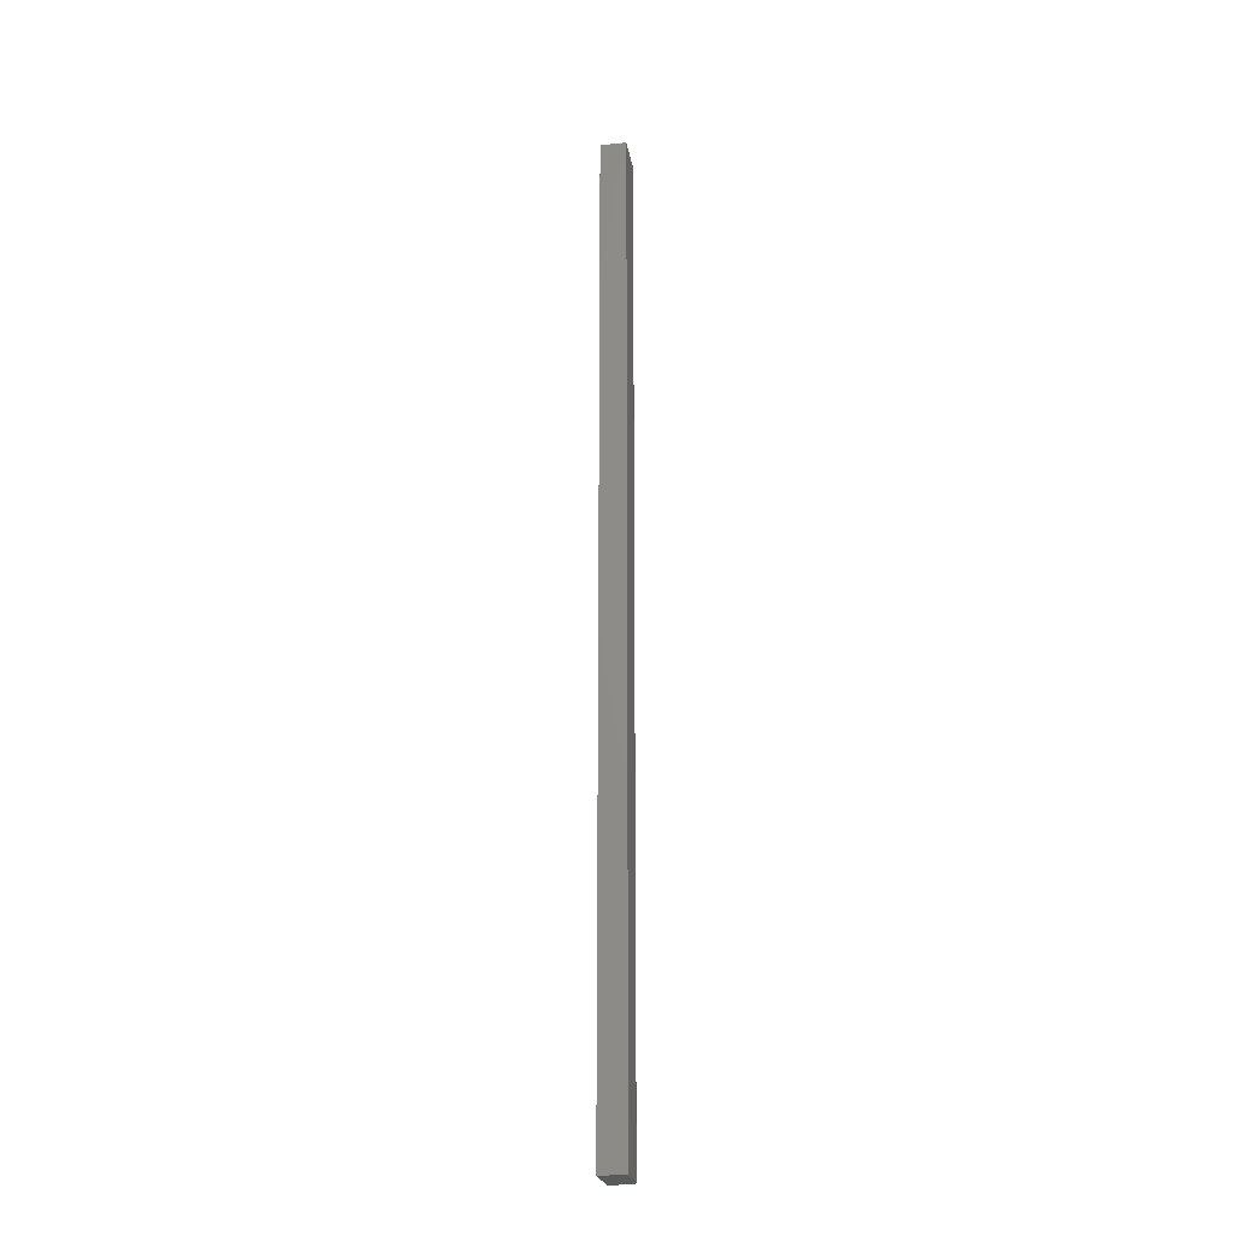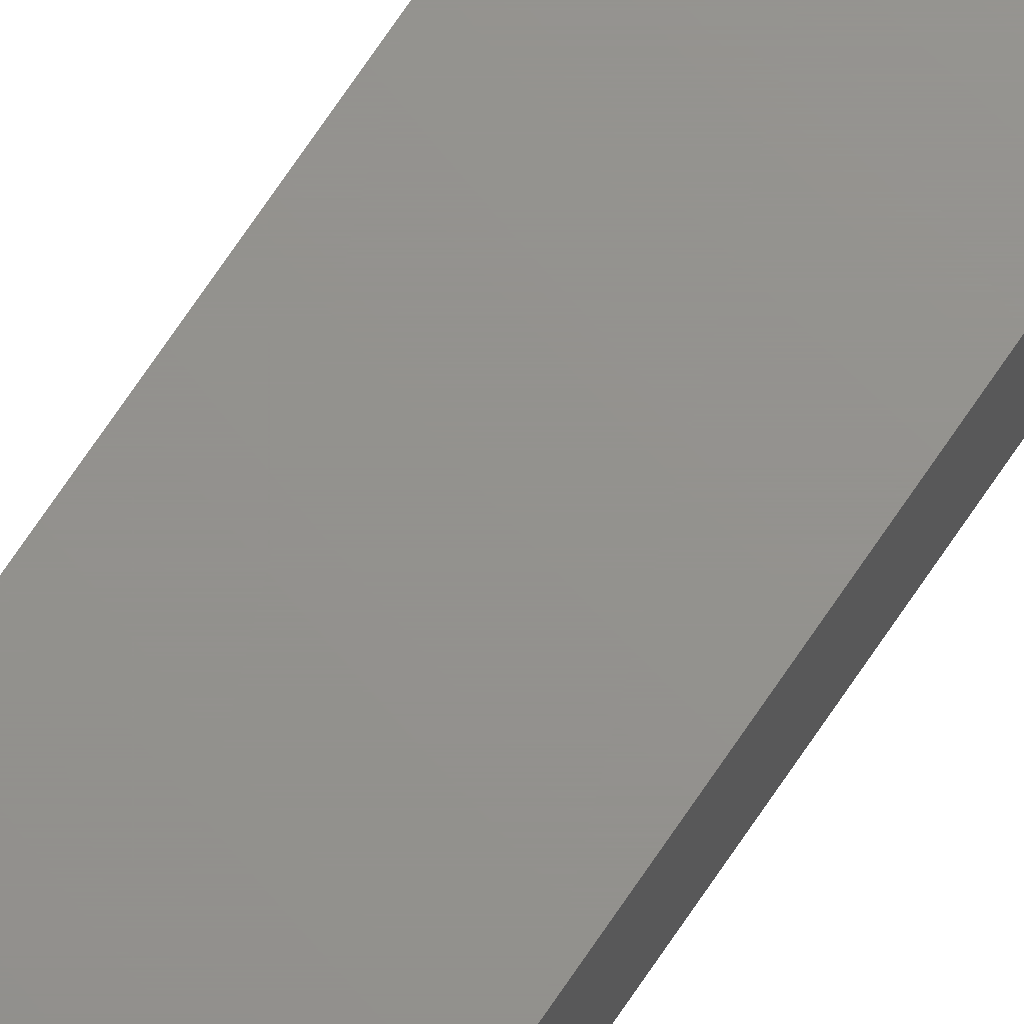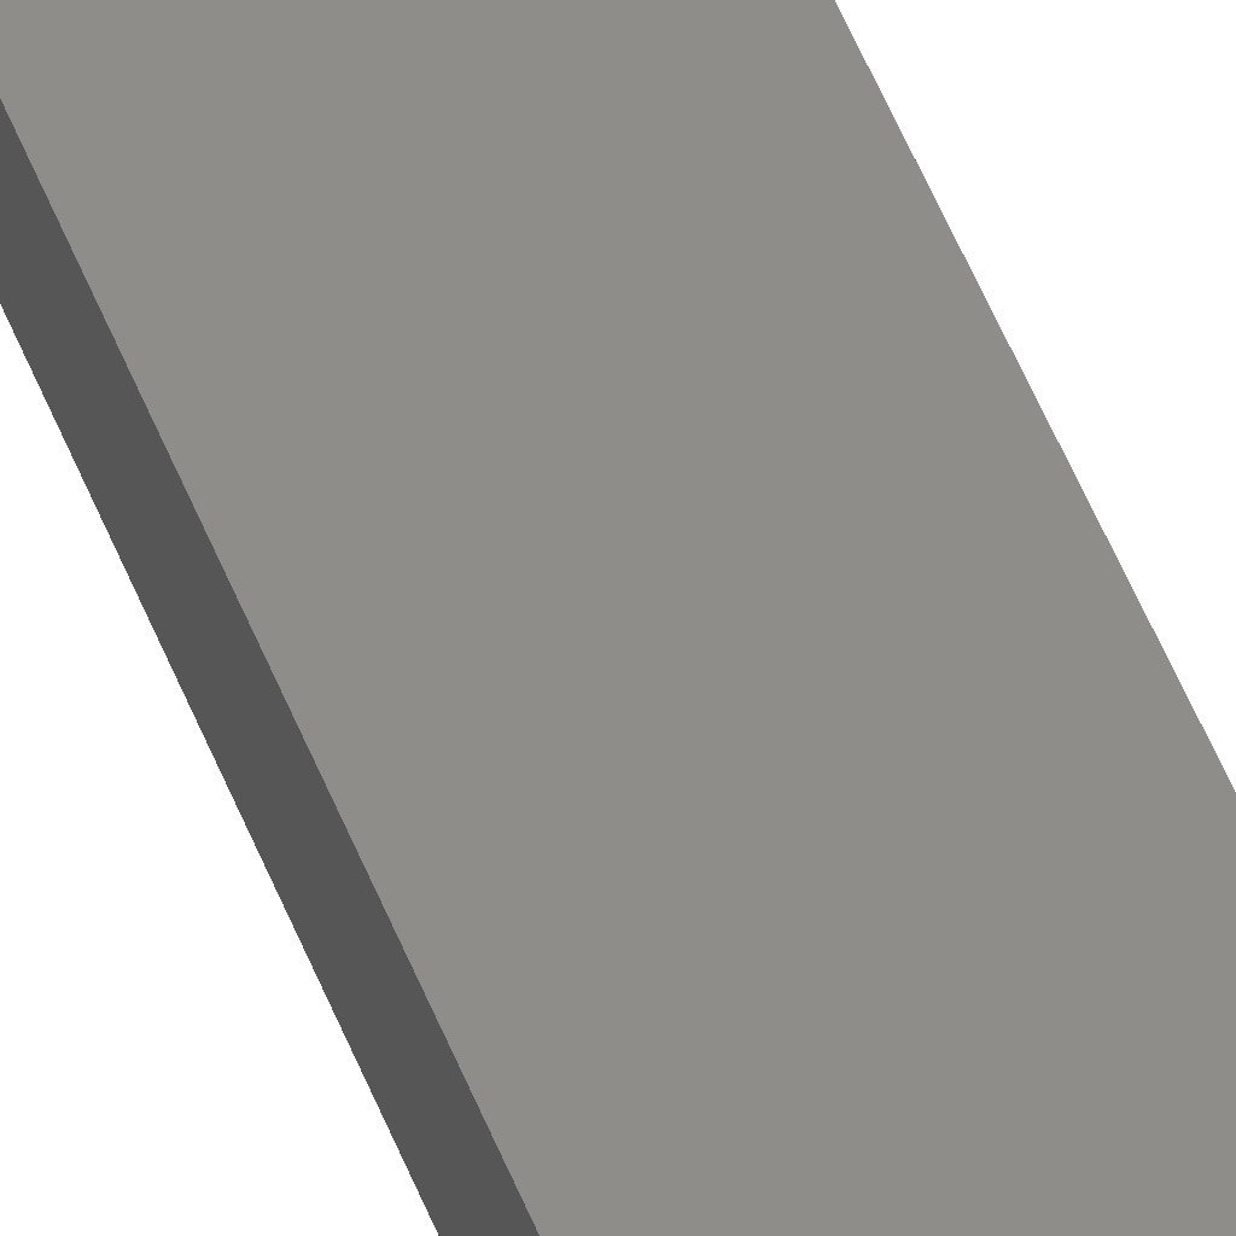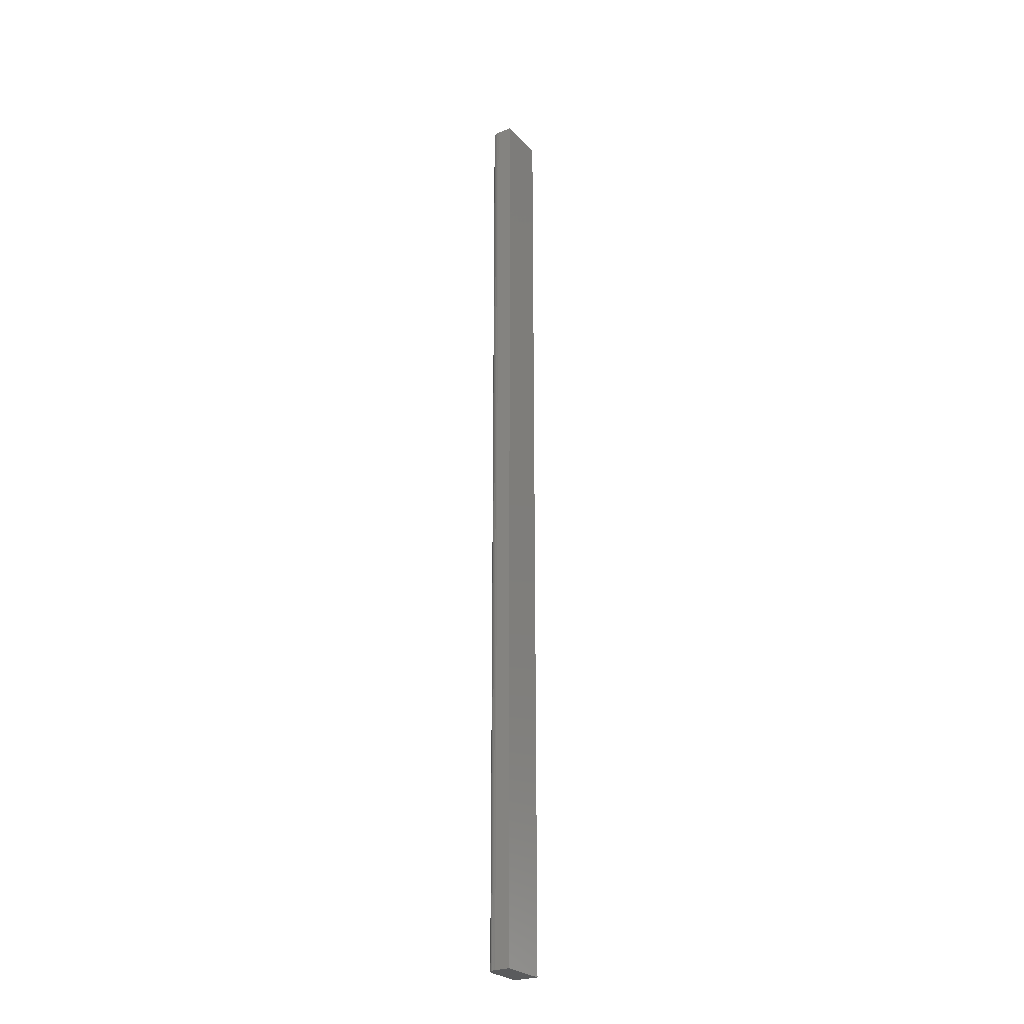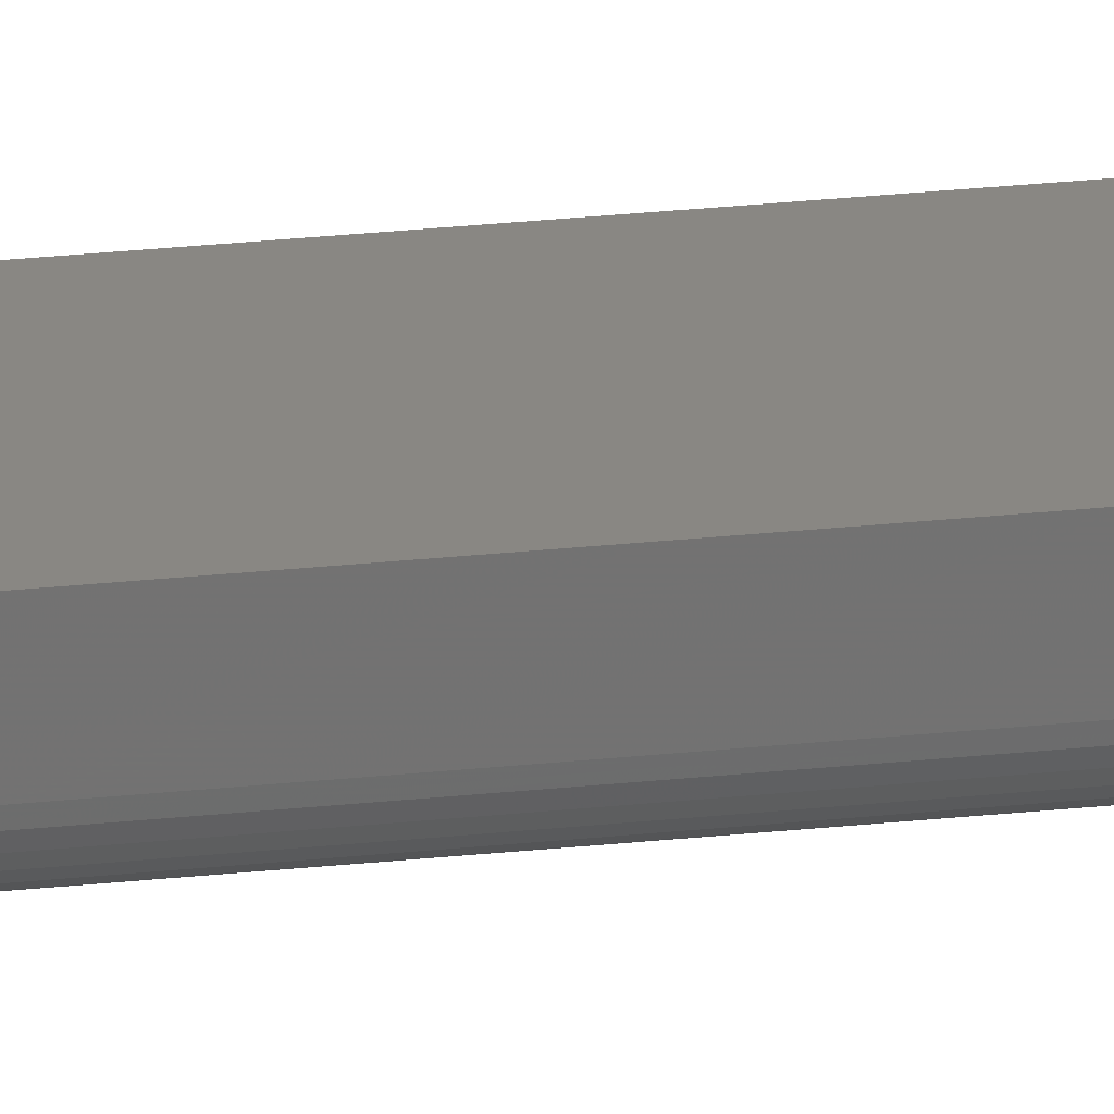
<metadata>
{"format":"stl","ext":"stl","renderer":"f3d","projection":"perspective","resolution":1024,"background":"white","views":[{"elev":-23.3,"azim":-80.6,"up":"+Z"},{"elev":71.5,"azim":-146.1,"up":"+Y"},{"elev":41.5,"azim":162.1,"up":"+Y"},{"elev":-25.9,"azim":122.2,"up":"+Z"},{"elev":25.4,"azim":80.0,"up":"+Y"}]}
</metadata>
<code>
# stl→obj: 24 verts, 44 faces
v 0.01997 -0.006496 0.75
v -0.01562 -0.007812 0.75
v 0.01562 -0.007812 0.75
v 0.01715 -0.007662 0.75
v 0.01861 -0.007218 0.75
v -0.01562 0.01192 0.75
v 0.02115 -0.005524 0.75
v 0.02212 -0.00434 0.75
v 0.02284 -0.00299 0.75
v 0.02329 -0.001524 0.75
v 0.02344 -1.735e-18 0.75
v 0.02344 0.01192 0.75
v 0.01997 -0.006496 0
v 0.01861 -0.007218 0
v 0.01715 -0.007662 0
v 0.01562 -0.007812 0
v -0.01562 -0.007812 0
v -0.01562 0.01192 0
v 0.02344 0.01192 0
v 0.02344 -1.735e-18 0
v 0.02329 -0.001524 0
v 0.02284 -0.00299 0
v 0.02212 -0.00434 0
v 0.02115 -0.005524 0
f 1 2 3
f 1 3 4
f 1 4 5
f 6 2 1
f 6 1 7
f 6 7 8
f 6 8 9
f 6 9 10
f 6 10 11
f 6 11 12
f 13 14 15
f 13 15 16
f 13 16 17
f 18 19 20
f 18 20 21
f 18 21 22
f 18 22 23
f 18 23 24
f 18 24 13
f 18 13 17
f 20 19 11
f 11 19 12
f 17 16 2
f 2 16 3
f 20 11 21
f 21 11 10
f 21 10 22
f 22 10 9
f 22 9 23
f 23 9 8
f 23 8 24
f 24 8 7
f 24 7 13
f 13 7 1
f 13 1 14
f 14 1 5
f 14 5 15
f 15 5 4
f 15 4 16
f 16 4 3
f 18 17 6
f 6 17 2
f 19 18 12
f 12 18 6

</code>
